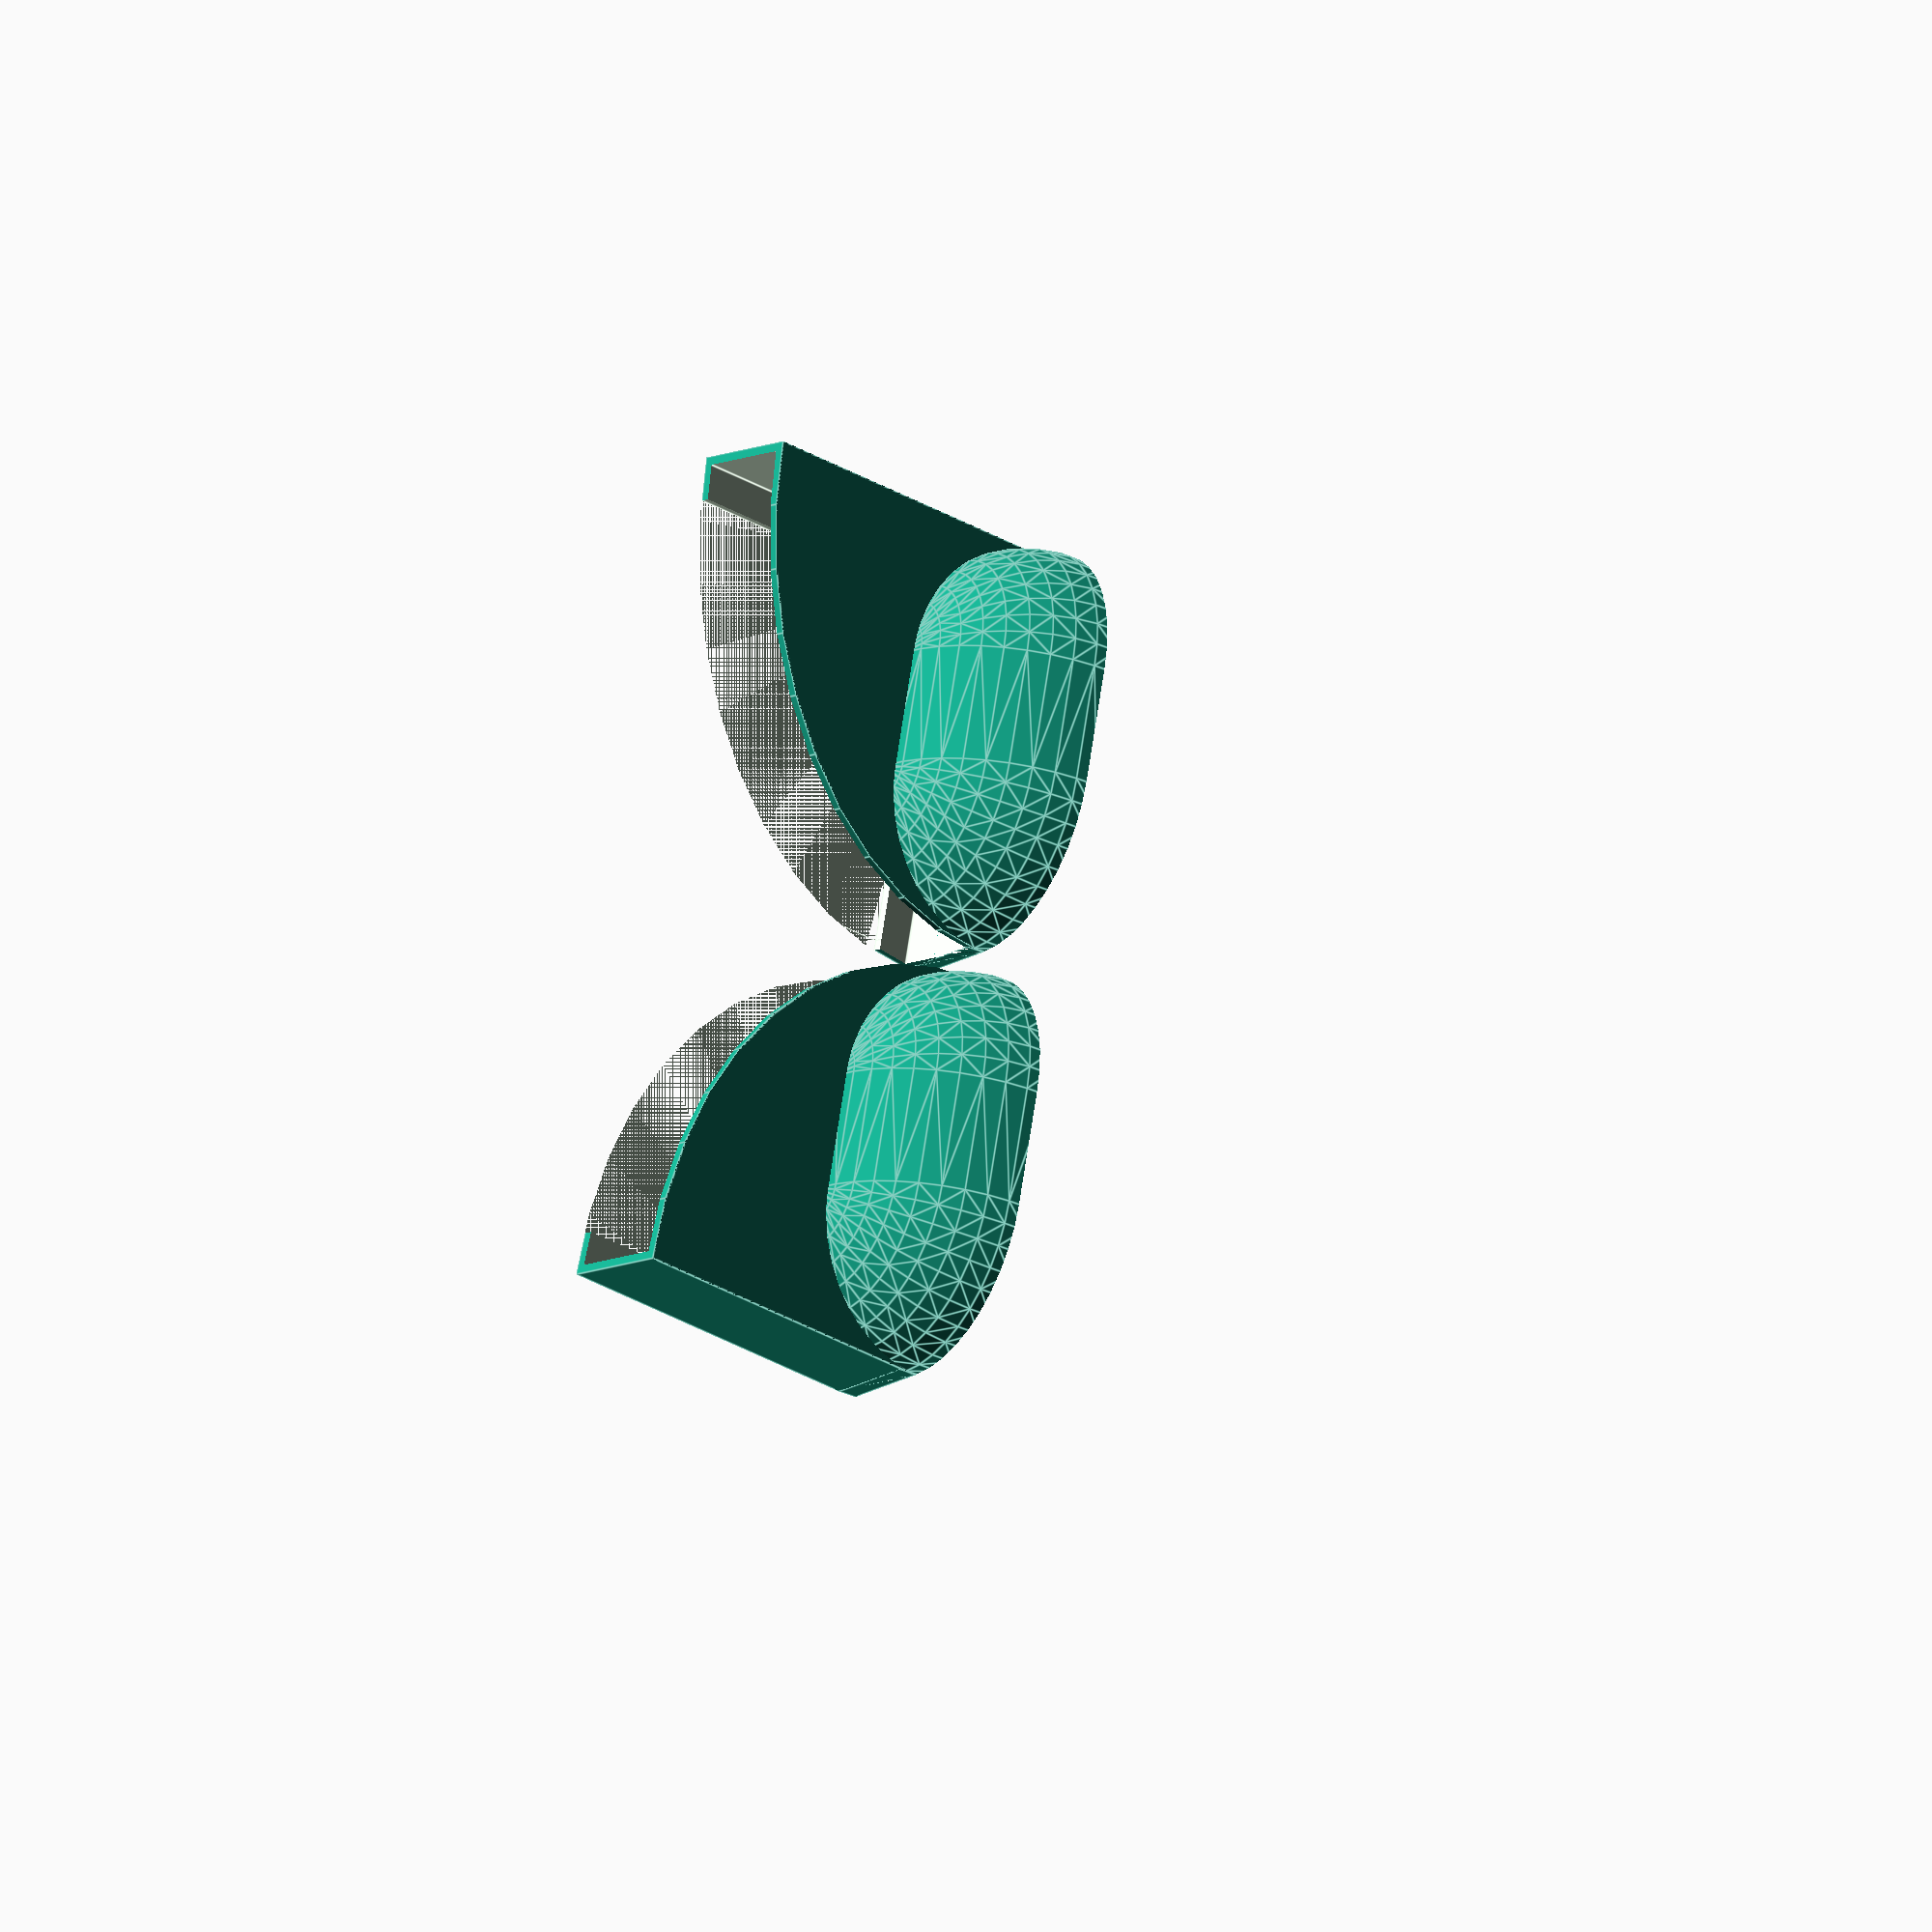
<openscad>
//CUSTOMIZER VARIABLES

// Your stand consists from too parts. Which one would you like to see?
part = "both"; // [left,right,both]

// Your stand consists from too parts. This is the width of one part.
stand_width = 70;

// Your stand consists from too parts. This is the height of one part.
stand_height = 60;

// Thickness of the object you want to fix.
object_thickness = 16; 

// The slope of the object. 
angle_deviation = 10;//[5:45]

// Thickness of the wall depends on the object you want to fix. Usually, 2 mm is enough for the most objects.  
wall_thickness = 1.5;

// The frame supports your object from the front side.
frame_size = 6;

// From the back side the object is supported by spheres. This value should be less then half width and half height of the stand. If your object is light, this radius could be decreased.
sphere_radius = 25;

//HIDDEN VARIABLES

quality = +40;

stand_thickness = object_thickness + 2*wall_thickness; 

//USED MODULES

// this holder covers the object
module holder() 
{
	translate([0,0,sin(angle_deviation)*stand_thickness])
	rotate([-angle_deviation,0,0])

	intersection()
	{
		// special cylinder to round up sharp corners
		rotate([-90,0,0])
		resize(newsize=[2*stand_width,2*stand_height,stand_thickness])
		cylinder(h=10,r=10, $fn=quality);
	
		difference()
		{	
			// external cube
			cube(size=[stand_width, stand_thickness, stand_height]);
		
			// internal cube
			translate([wall_thickness, wall_thickness, wall_thickness])
			cube(size=[stand_width, object_thickness, stand_height]);
		
			// cut off the frame for the object
			translate([wall_thickness+frame_size, wall_thickness-wall_thickness, wall_thickness+frame_size])
			cube(size=[stand_width, object_thickness, stand_height]);
		};
	}
}

// creates necessary back support for the holder
module fixer()
{
	internal_circle_size = stand_width*0.8;
	coef_height=1.5;
	
	difference()
	{
		union()
		{
			translate([0,stand_thickness,0])
			difference()
			{
				hull()
				{	
					translate([stand_width-sphere_radius,0,0])
					sphere(r=sphere_radius, $fn=quality);
					translate([sphere_radius,0,])
					sphere(r=sphere_radius, $fn=quality);
				};

				hull()
				{	
					translate([stand_width-sphere_radius,0,0])
					sphere(r=sphere_radius-wall_thickness, $fn=quality);
					translate([sphere_radius,0,])
					sphere(r=sphere_radius-wall_thickness, $fn=quality);
				};
		
				translate([0,-stand_width/2,-sphere_radius])
				cube([stand_width,stand_width,sphere_radius]);
				
				translate([0,-stand_width - stand_thickness*sin(angle_deviation),0])
				cube([stand_width,stand_width,sphere_radius]);
			}
	
			cube(size=[stand_width, stand_thickness, stand_thickness*sin(angle_deviation)]);
		}

		translate([0,0,sin(angle_deviation)*stand_thickness])
		rotate([-angle_deviation,0,0])
		cube(size=[stand_width, stand_thickness, stand_height]);
		
		rotate([-angle_deviation,0,0])
		translate([0,-sphere_radius,stand_thickness*sin(angle_deviation)])
		cube([stand_width,sphere_radius,2*sphere_radius]);
	}	
}

module stand()
{	
	union()
	{
		holder();
		fixer();
	}
}

module left_part()
{
	stand();
}

module right_part()
{
	translate([2*stand_width+5,0,0])
	mirror([1,0,0]) 
	stand();
}

// MAIN BODY

if (part == "left") 
{
	left_part();
} 
else if (part == "right") 
{
	right_part();
} 
else 
{
	left_part();
	right_part();
}





</openscad>
<views>
elev=212.0 azim=285.6 roll=123.7 proj=o view=edges
</views>
